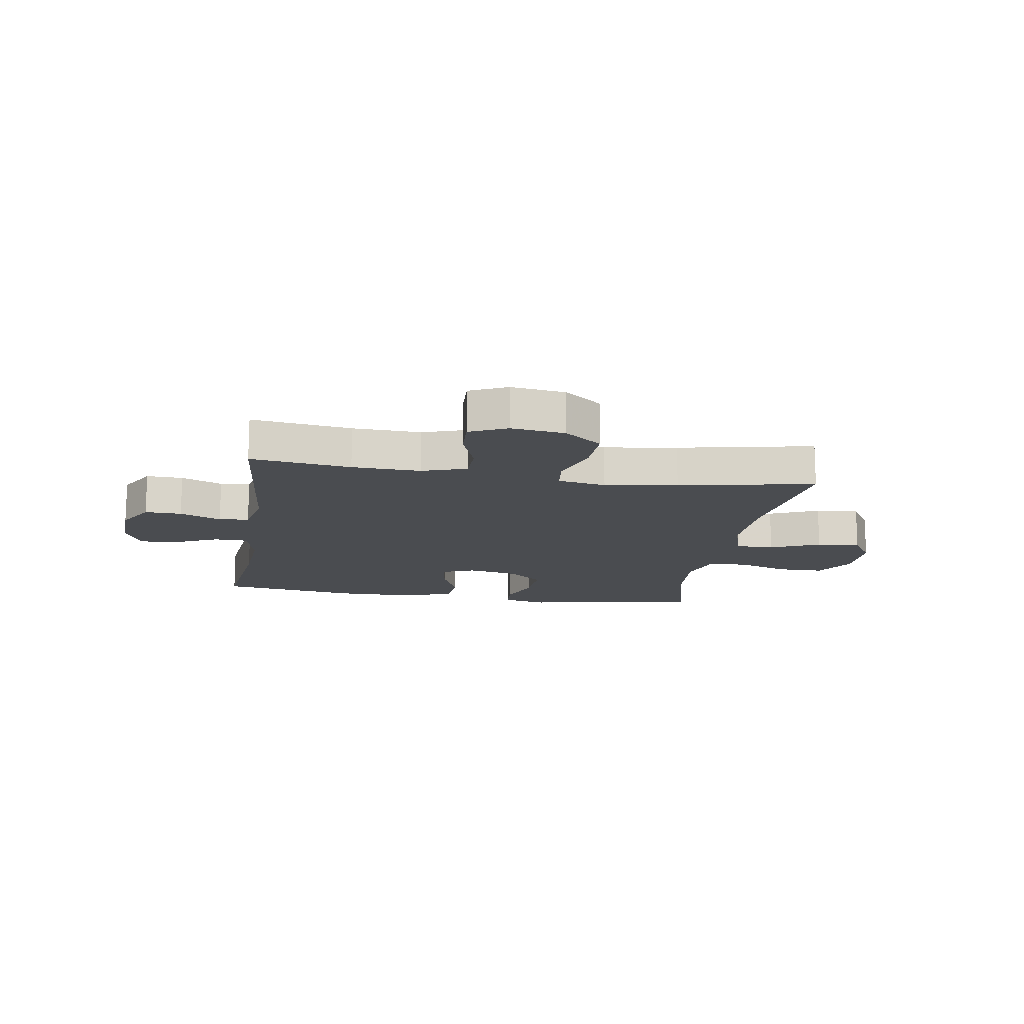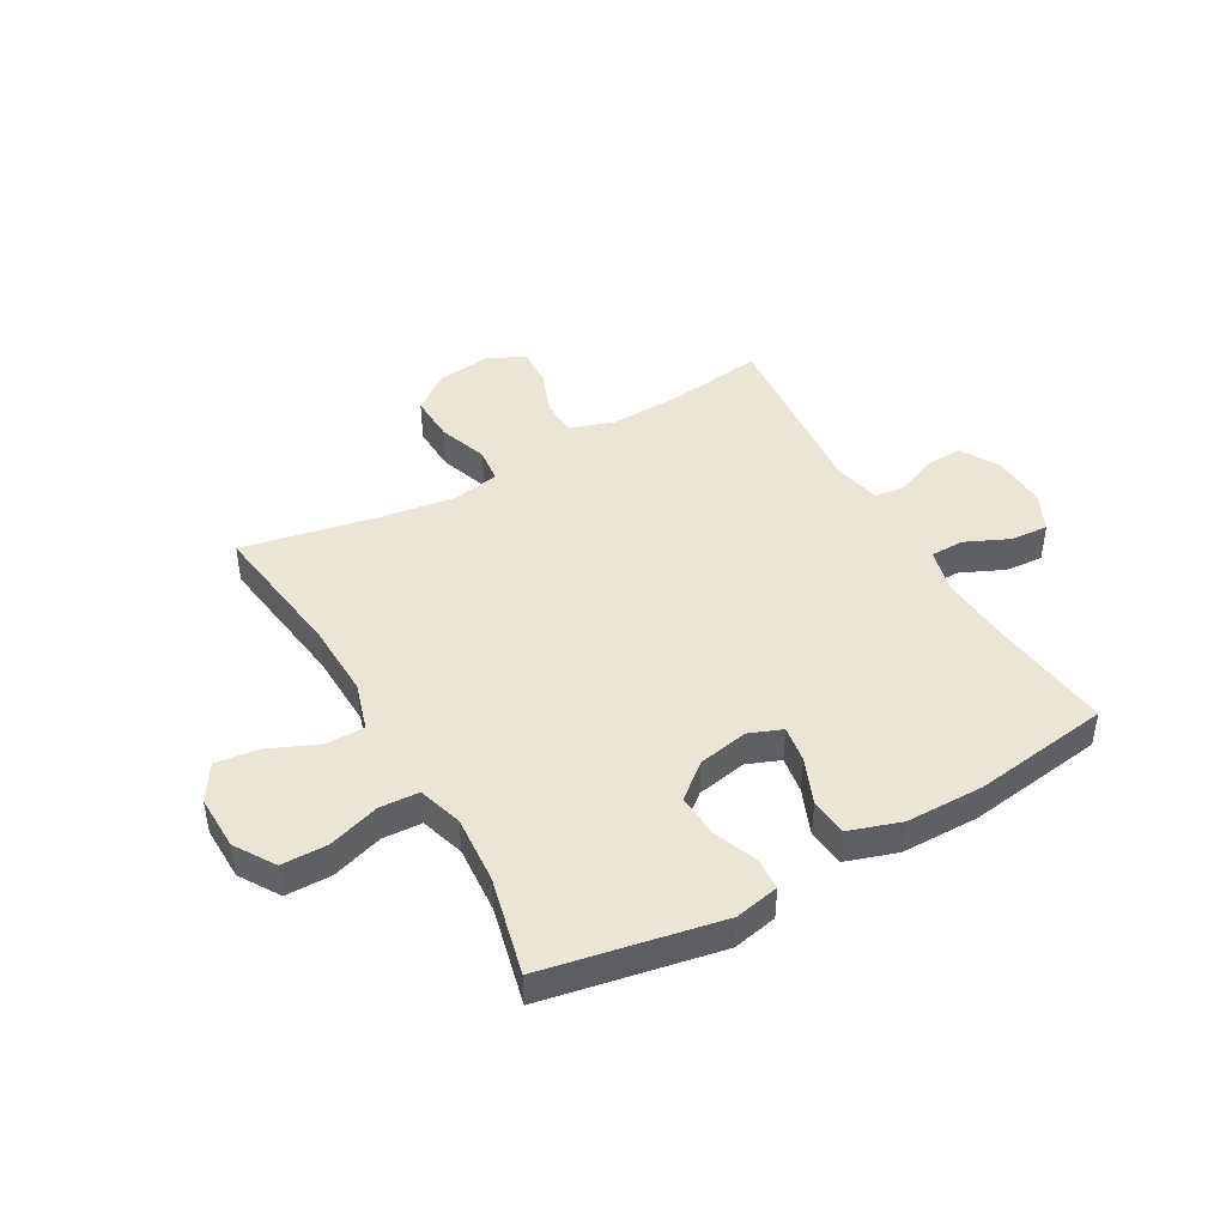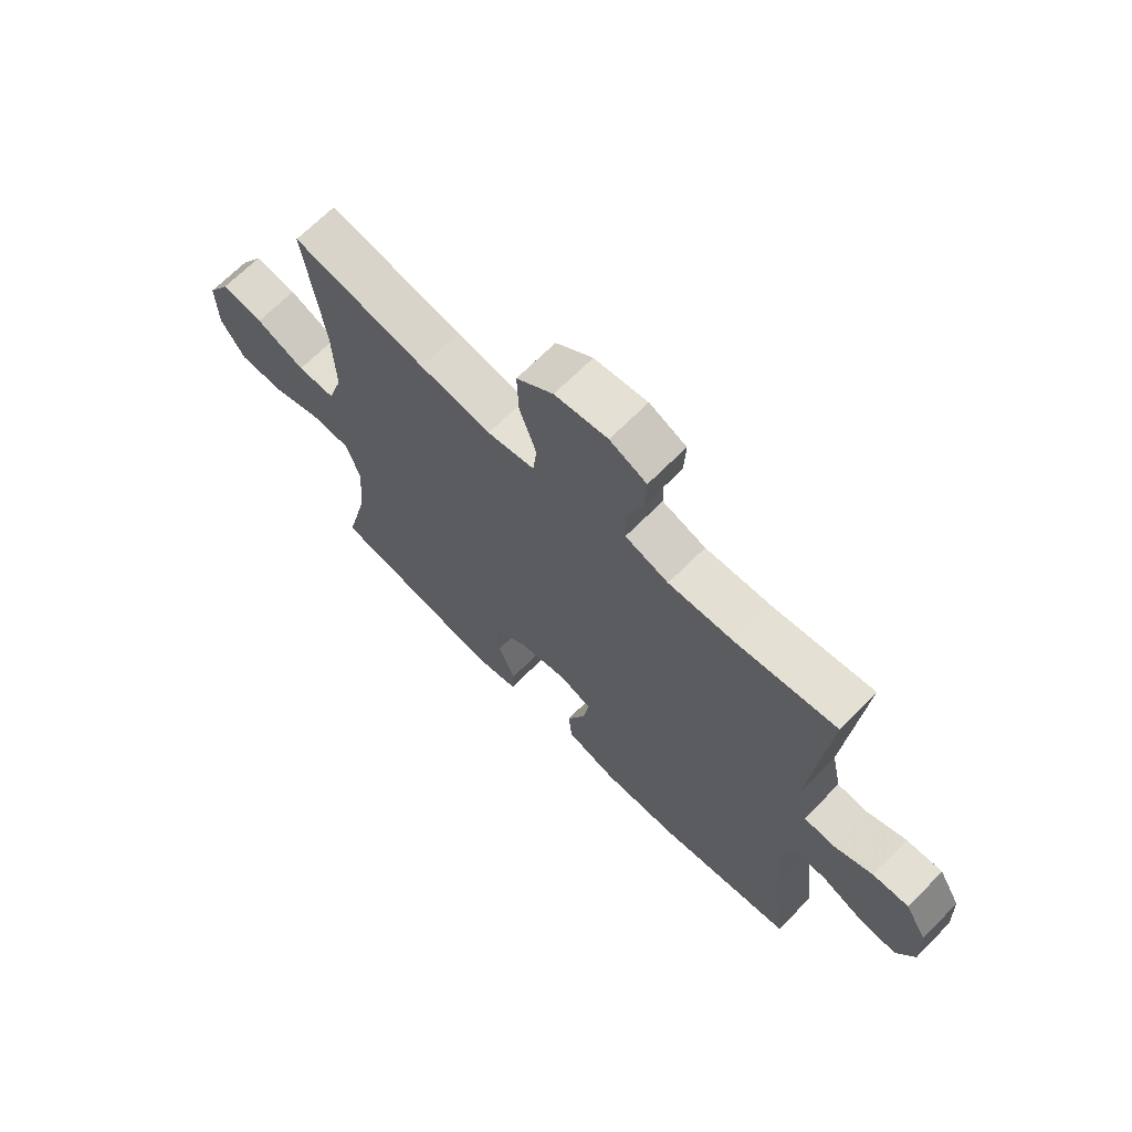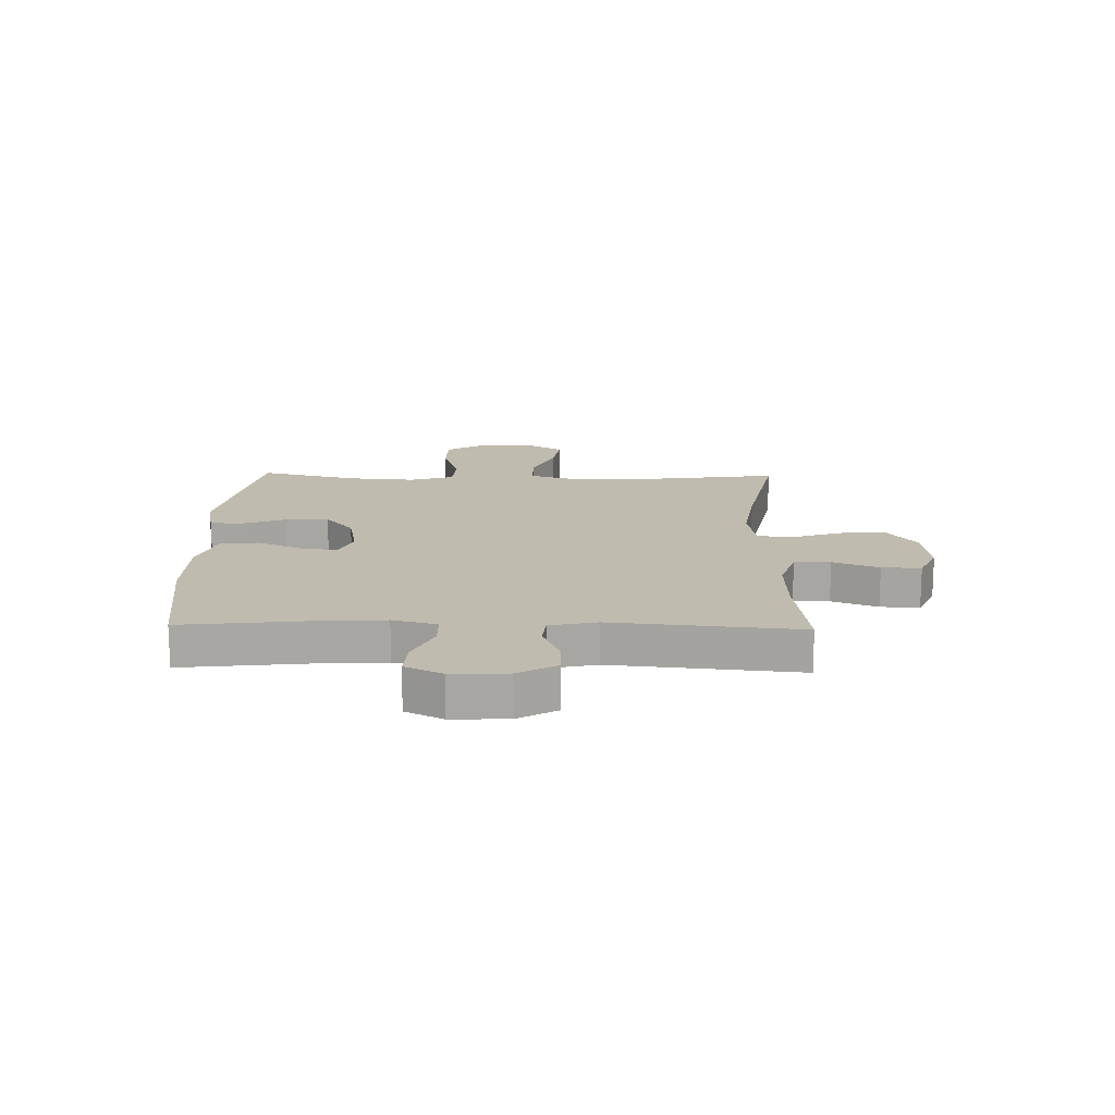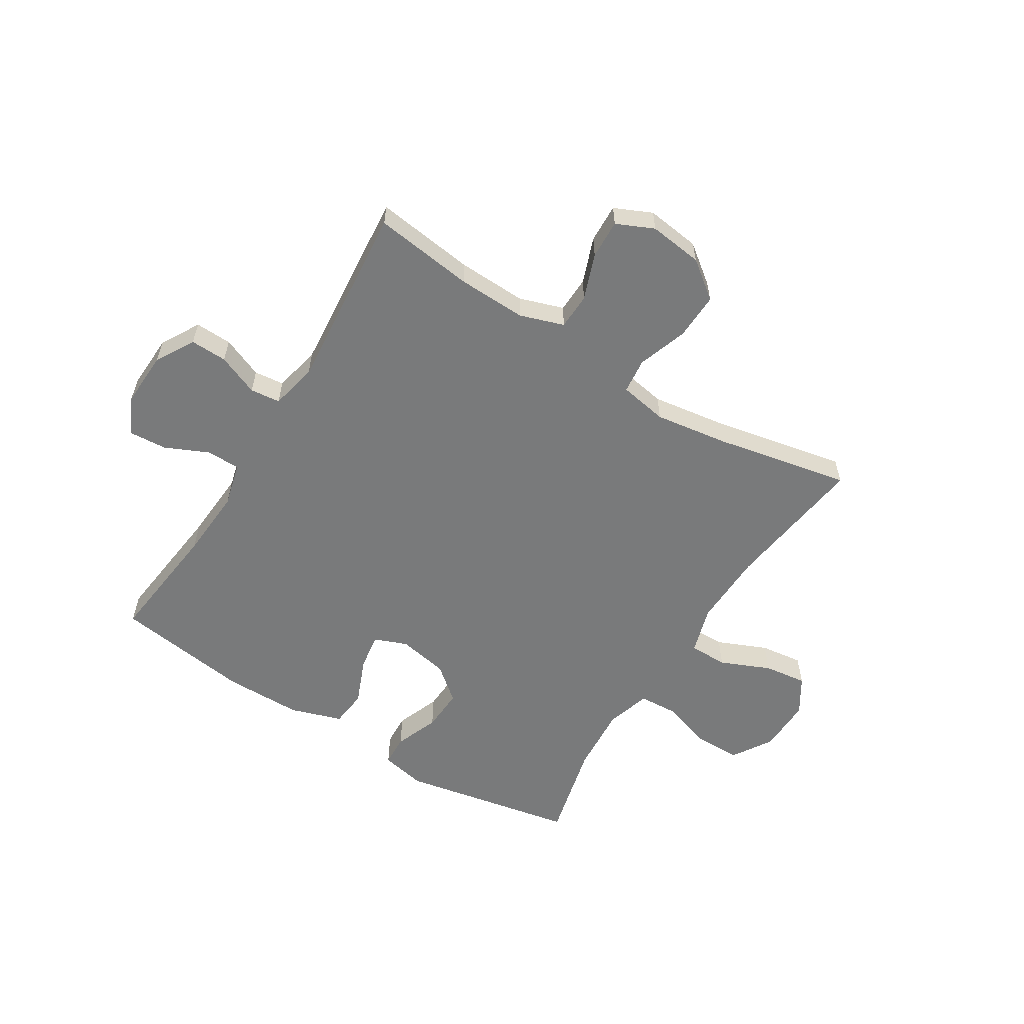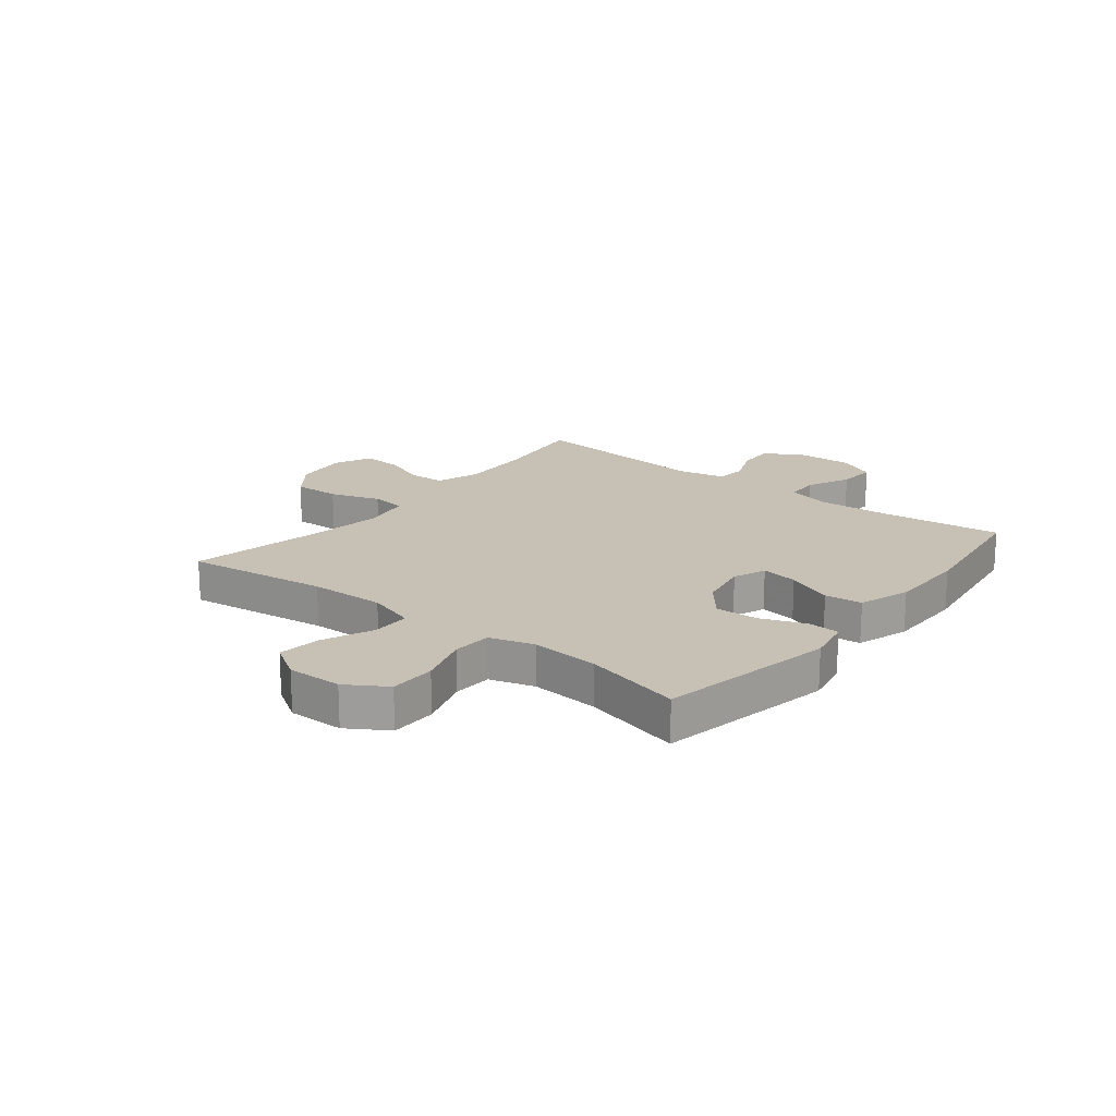
<metadata>
{"format":"obj","ext":"obj","renderer":"f3d","projection":"perspective","resolution":1024,"background":"white","views":[{"elev":-14.8,"azim":-9.1,"up":"+Y"},{"elev":44.3,"azim":150.3,"up":"+Y"},{"elev":67.7,"azim":-135.3,"up":"+Z"},{"elev":15.9,"azim":-88.6,"up":"+Y"},{"elev":-58.0,"azim":-31.9,"up":"+Y"},{"elev":18.6,"azim":128.5,"up":"+Y"}]}
</metadata>
<code>
v 0.5 0.07 -0.5
v 0.19 0.07 -0.56
v 0.111 0.07 -0.544
v 0.108 0.07 -0.488
v 0.138 0.07 -0.41
v 0.142 0.07 -0.334
v 0.081 0.07 -0.284
v -0.008 0.07 -0.267
v -0.066 0.07 -0.29
v -0.056 0.07 -0.355
v -0.022 0.07 -0.437
v -0.029 0.07 -0.503
v -0.12 0.07 -0.533
v -0.258 0.07 -0.534
v -0.5 0.07 -0.5
v -0.475 0.07 -0.282
v -0.467 0.07 -0.158
v -0.487 0.07 -0.08
v -0.546 0.07 -0.079
v -0.623 0.07 -0.114
v -0.69 0.07 -0.119
v -0.722 0.07 -0.053
v -0.718 0.07 0.045
v -0.679 0.07 0.113
v -0.614 0.07 0.111
v -0.541 0.07 0.081
v -0.488 0.07 0.087
v -0.47 0.07 0.17
v -0.5 0.07 0.5
v -0.323 0.07 0.477
v -0.202 0.07 0.473
v -0.124 0.07 0.499
v -0.122 0.07 0.563
v -0.152 0.07 0.644
v -0.155 0.07 0.713
v -0.089 0.07 0.743
v 0.006 0.07 0.731
v 0.072 0.07 0.681
v 0.069 0.07 0.598
v 0.039 0.07 0.51
v 0.046 0.07 0.448
v 0.131 0.07 0.433
v 0.26 0.07 0.452
v 0.5 0.07 0.5
v 0.466 0.07 0.248
v 0.462 0.07 0.115
v 0.488 0.07 0.03
v 0.556 0.07 0.03
v 0.644 0.07 0.068
v 0.72 0.07 0.078
v 0.76 0.07 0.014
v 0.758 0.07 -0.083
v 0.714 0.07 -0.153
v 0.633 0.07 -0.154
v 0.542 0.07 -0.125
v 0.473 0.07 -0.129
v 0.449 0.07 -0.207
v 0.458 0.07 -0.327
v 0.5 0 -0.5
v 0.19 0 -0.56
v 0.111 0 -0.544
v 0.108 0 -0.488
v 0.138 0 -0.41
v 0.142 0 -0.334
v 0.081 0 -0.284
v -0.008 0 -0.267
v -0.066 0 -0.29
v -0.056 0 -0.355
v -0.022 0 -0.437
v -0.029 0 -0.503
v -0.12 0 -0.533
v -0.258 0 -0.534
v -0.5 0 -0.5
v -0.475 0 -0.282
v -0.467 0 -0.158
v -0.487 0 -0.08
v -0.546 0 -0.079
v -0.623 0 -0.114
v -0.69 0 -0.119
v -0.722 0 -0.053
v -0.718 0 0.045
v -0.679 0 0.113
v -0.614 0 0.111
v -0.541 0 0.081
v -0.488 0 0.087
v -0.47 0 0.17
v -0.5 0 0.5
v -0.323 0 0.477
v -0.202 0 0.473
v -0.124 0 0.499
v -0.122 0 0.563
v -0.152 0 0.644
v -0.155 0 0.713
v -0.089 0 0.743
v 0.006 0 0.731
v 0.072 0 0.681
v 0.069 0 0.598
v 0.039 0 0.51
v 0.046 0 0.448
v 0.131 0 0.433
v 0.26 0 0.452
v 0.5 0 0.5
v 0.466 0 0.248
v 0.462 0 0.115
v 0.488 0 0.03
v 0.556 0 0.03
v 0.644 0 0.068
v 0.72 0 0.078
v 0.76 0 0.014
v 0.758 0 -0.083
v 0.714 0 -0.153
v 0.633 0 -0.154
v 0.542 0 -0.125
v 0.473 0 -0.129
v 0.449 0 -0.207
v 0.458 0 -0.327
f 52 53 54 55
f 52 55 56
f 51 52 56
f 48 49 50 51
f 47 48 51 56
f 46 47 56 57
f 43 44 45
f 42 43 45 46
f 41 42 46 57
f 37 38 39 40
f 37 40 41
f 36 37 41
f 33 34 35 36
f 32 33 36 41
f 31 32 41 57
f 28 29 30
f 27 28 30 31
f 23 24 25 26
f 23 26 27
f 22 23 27
f 19 20 21 22
f 18 19 22 27
f 17 18 27 31
f 13 14 15 16
f 10 11 12 13
f 9 10 13 16
f 8 9 16 17
f 2 3 4 5
f 58 1 2 5
f 58 5 6
f 57 58 6 7
f 17 31 57
f 7 8 17 57
f 113 112 111 110
f 114 113 110
f 114 110 109
f 109 108 107 106
f 114 109 106 105
f 115 114 105 104
f 103 102 101
f 104 103 101 100
f 115 104 100 99
f 98 97 96 95
f 99 98 95
f 99 95 94
f 94 93 92 91
f 99 94 91 90
f 115 99 90 89
f 88 87 86
f 89 88 86 85
f 84 83 82 81
f 85 84 81
f 85 81 80
f 80 79 78 77
f 85 80 77 76
f 89 85 76 75
f 74 73 72 71
f 71 70 69 68
f 74 71 68 67
f 75 74 67 66
f 63 62 61 60
f 63 60 59 116
f 64 63 116
f 65 64 116 115
f 115 89 75
f 115 75 66 65
f 1 59 60 2
f 2 60 61 3
f 3 61 62 4
f 4 62 63 5
f 5 63 64 6
f 6 64 65 7
f 7 65 66 8
f 8 66 67 9
f 9 67 68 10
f 10 68 69 11
f 11 69 70 12
f 12 70 71 13
f 13 71 72 14
f 14 72 73 15
f 15 73 74 16
f 16 74 75 17
f 17 75 76 18
f 18 76 77 19
f 19 77 78 20
f 20 78 79 21
f 21 79 80 22
f 22 80 81 23
f 23 81 82 24
f 24 82 83 25
f 25 83 84 26
f 26 84 85 27
f 27 85 86 28
f 28 86 87 29
f 29 87 88 30
f 30 88 89 31
f 31 89 90 32
f 32 90 91 33
f 33 91 92 34
f 34 92 93 35
f 35 93 94 36
f 36 94 95 37
f 37 95 96 38
f 38 96 97 39
f 39 97 98 40
f 40 98 99 41
f 41 99 100 42
f 42 100 101 43
f 43 101 102 44
f 44 102 103 45
f 45 103 104 46
f 46 104 105 47
f 47 105 106 48
f 48 106 107 49
f 49 107 108 50
f 50 108 109 51
f 51 109 110 52
f 52 110 111 53
f 53 111 112 54
f 54 112 113 55
f 55 113 114 56
f 56 114 115 57
f 57 115 116 58
f 58 116 59 1

</code>
